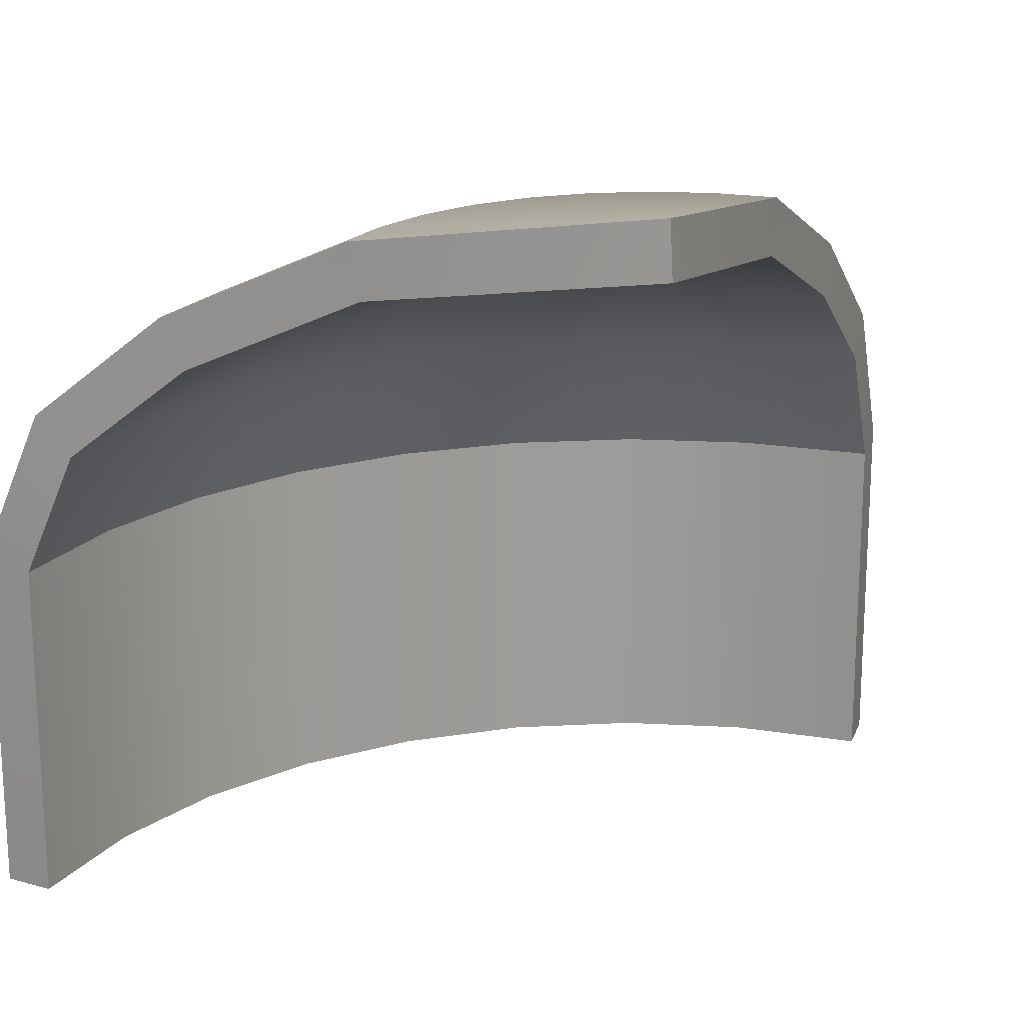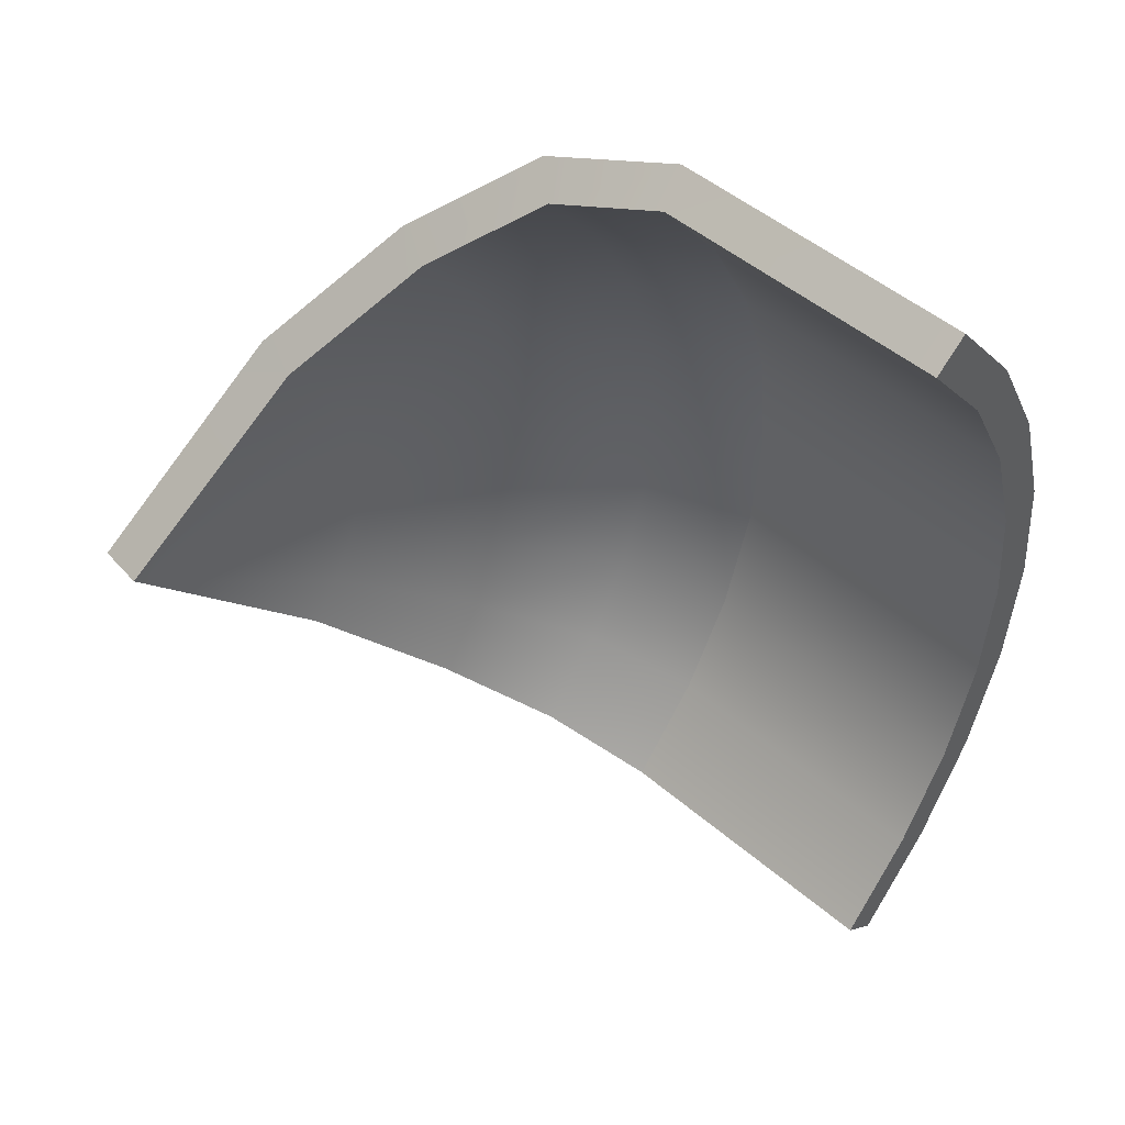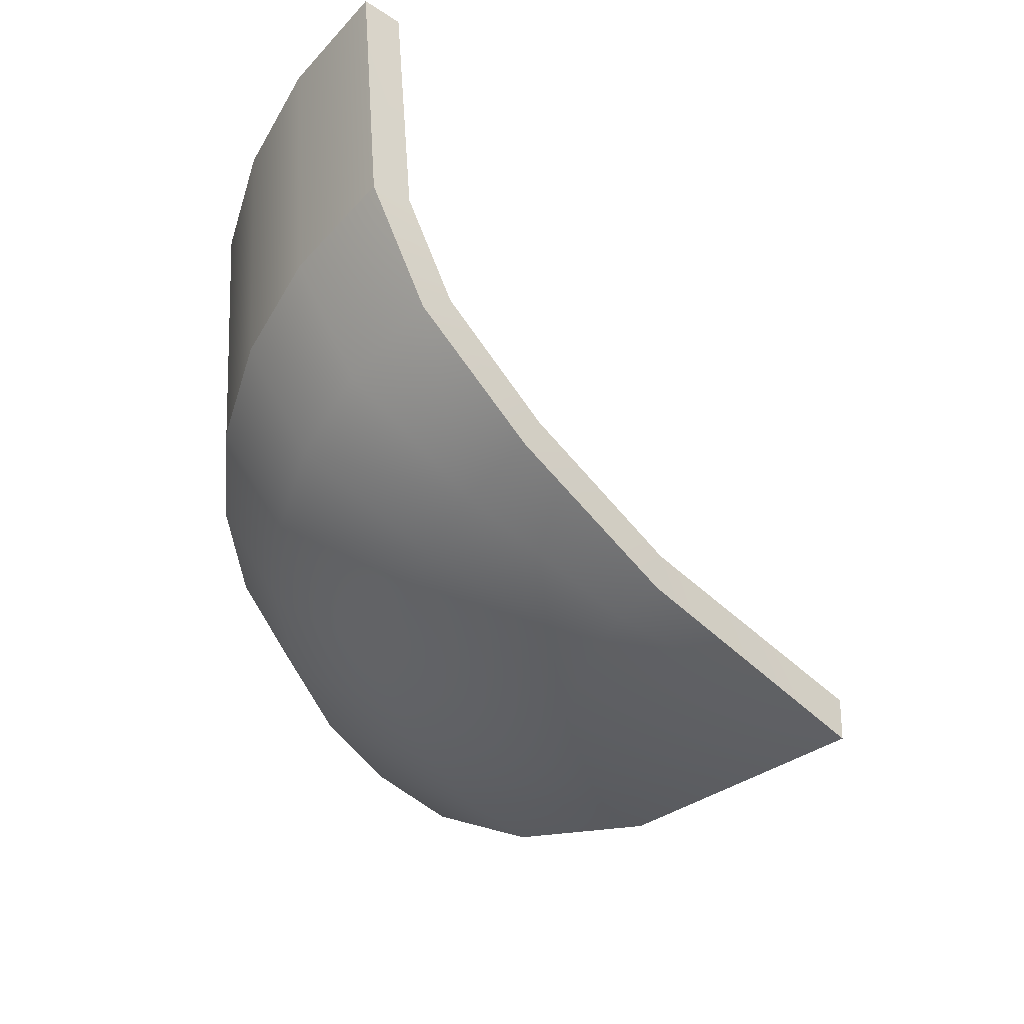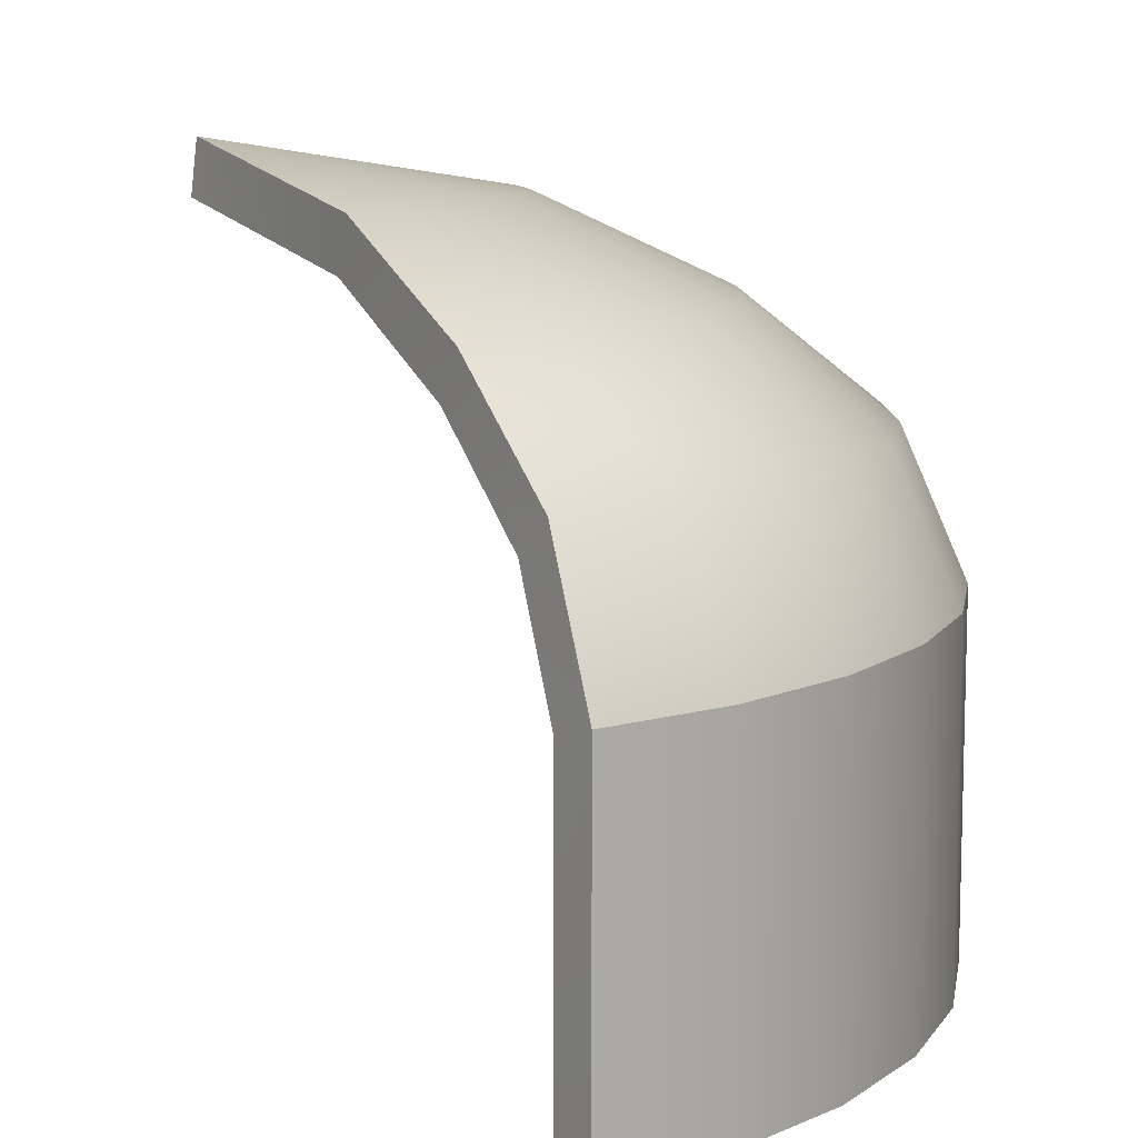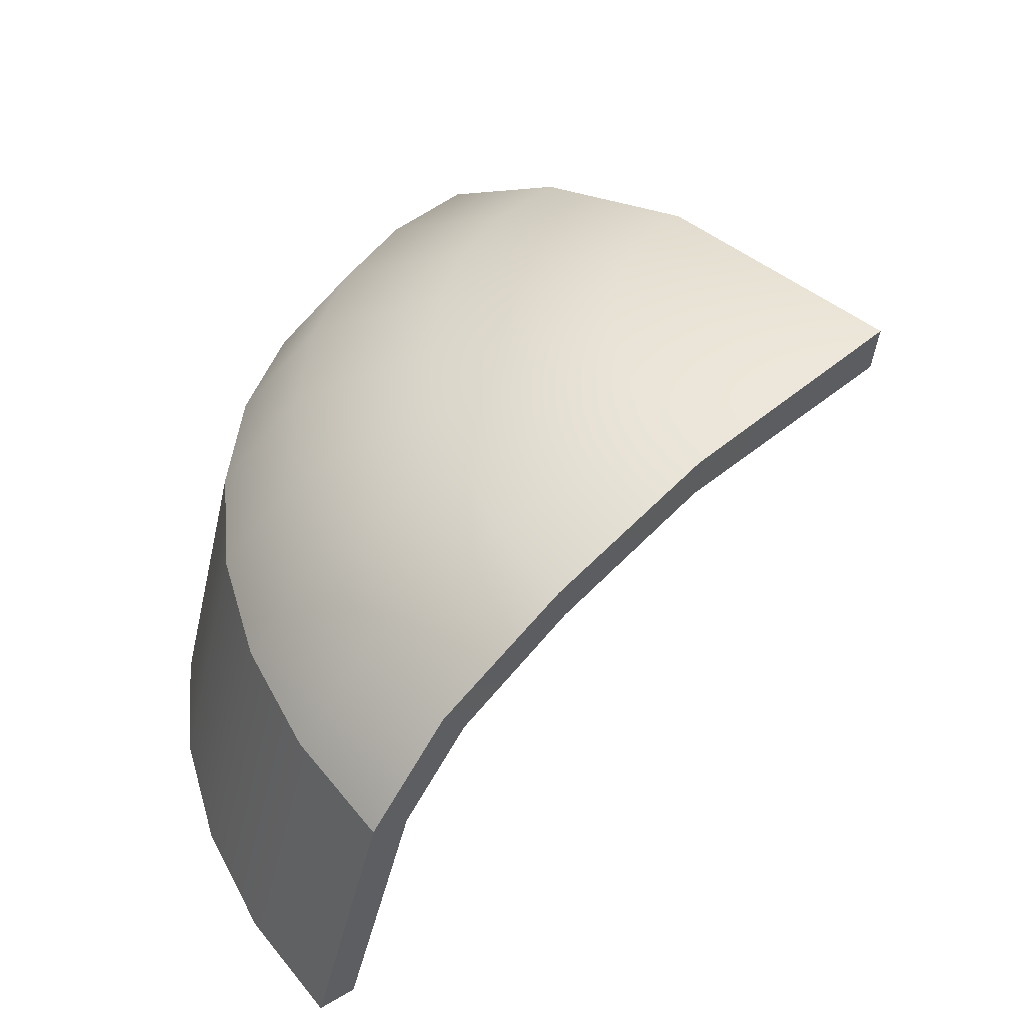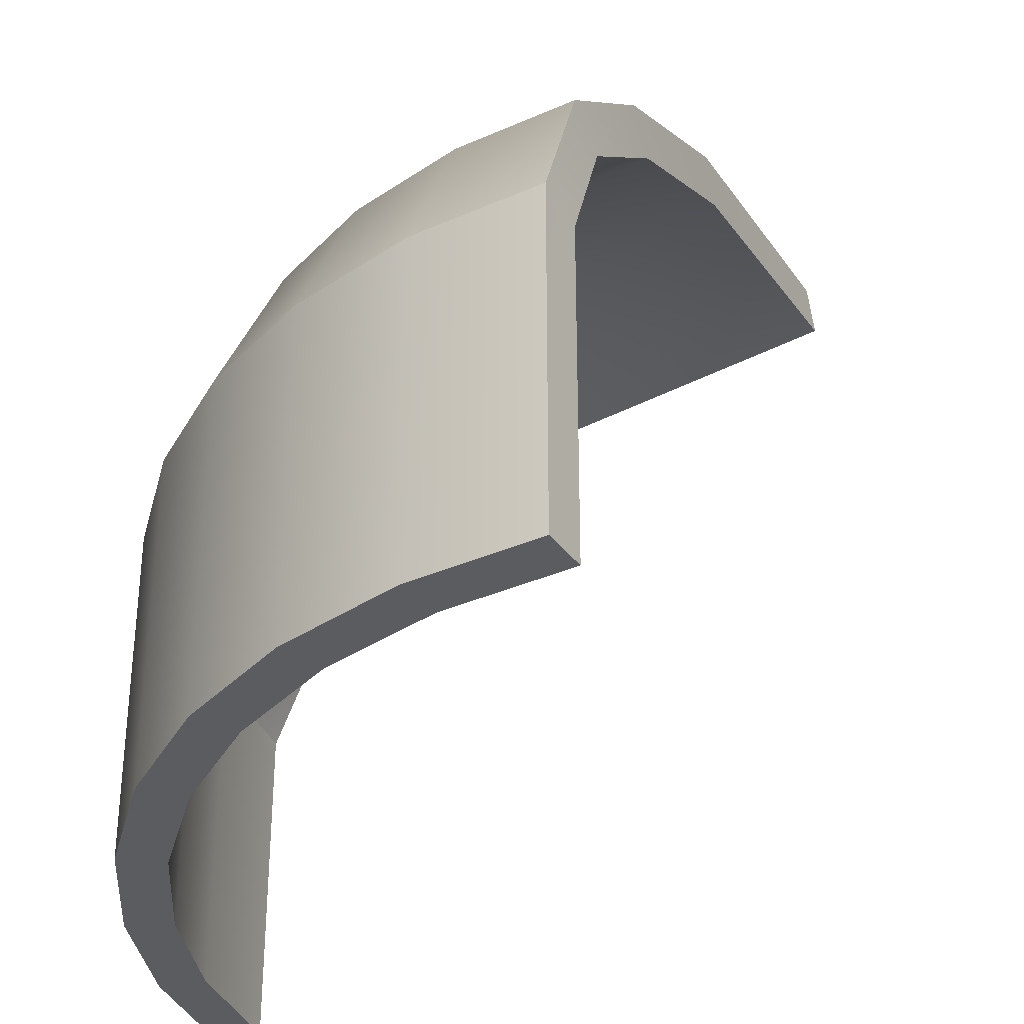
<metadata>
{"format":"obj","ext":"obj","renderer":"f3d","projection":"perspective","resolution":1024,"background":"white","views":[{"elev":20.1,"azim":-112.6,"up":"+Y"},{"elev":48.1,"azim":-46.0,"up":"+Z"},{"elev":46.0,"azim":176.0,"up":"+Z"},{"elev":10.7,"azim":14.8,"up":"+Y"},{"elev":-44.5,"azim":167.4,"up":"+Z"},{"elev":-34.8,"azim":160.2,"up":"+Y"}]}
</metadata>
<code>
o Silo_Top
v 14.55 57.63 -14.52
v 17.1 57.63 -11.41
v 18.99 57.63 -7.869
v 20.16 57.63 -4.025
v 20.55 57.63 -0.02696
v 20.16 57.63 3.971
v 18.99 57.63 7.815
v 17.1 57.63 11.36
v 14.55 57.63 14.46
v 13.21 61.98 -13.18
v 15.52 61.98 -10.36
v 17.24 61.98 -7.145
v 18.3 61.98 -3.656
v 18.66 61.98 -0.02696
v 18.3 61.98 3.602
v 17.24 61.98 7.091
v 15.52 61.98 10.31
v 13.21 61.98 13.13
v 10.3 65.28 -10.27
v 12.1 65.28 -8.073
v 13.44 65.28 -5.569
v 14.26 65.28 -2.852
v 14.54 65.28 -0.02696
v 14.26 65.28 2.798
v 13.44 65.28 5.515
v 12.1 65.28 8.019
v 10.3 65.28 10.21
v 6.328 67.93 -6.296
v 7.43 67.93 -4.952
v 8.249 67.93 -3.42
v 8.754 67.93 -1.757
v 8.924 67.93 -0.02696
v 8.754 67.93 1.703
v 8.249 67.93 3.366
v 7.43 67.93 4.898
v 6.328 67.93 6.242
v 14.55 47.16 -14.52
v 17.1 47.16 -11.41
v 18.99 47.16 -7.869
v 20.16 47.16 -4.025
v 20.55 47.16 -0.02696
v 20.16 47.16 3.971
v 18.99 47.16 7.815
v 17.1 47.16 11.36
v 14.55 47.16 14.46
v 0.05871 69.4 -0.02696
v 13.44 57.26 -13.61
v 15.9 57.26 -10.61
v 17.66 57.26 -7.317
v 18.74 57.26 -3.743
v 19.11 57.26 -0.02696
v 18.74 57.26 3.69
v 17.66 57.26 7.263
v 15.9 57.26 10.56
v 13.44 57.26 13.55
v 12.33 60.91 -12.46
v 14.58 60.91 -9.727
v 16.19 60.91 -6.709
v 17.18 60.91 -3.433
v 17.52 60.91 -0.02696
v 17.18 60.91 3.379
v 16.19 60.91 6.655
v 14.58 60.91 9.673
v 12.33 60.91 12.4
v 9.75 63.86 -9.816
v 11.51 63.86 -7.679
v 12.78 63.86 -5.298
v 13.57 63.86 -2.714
v 13.83 63.86 -0.02696
v 13.57 63.86 2.66
v 12.78 63.86 5.244
v 11.51 63.86 7.625
v 9.75 63.86 9.762
v 6.018 66.37 -6.042
v 7.099 66.37 -4.731
v 7.881 66.37 -3.267
v 8.363 66.37 -1.679
v 8.526 66.37 -0.02696
v 8.363 66.37 1.625
v 7.881 66.37 3.213
v 7.099 66.37 4.677
v 6.018 66.37 5.988
v 13.44 47.16 -13.61
v 15.9 47.16 -10.61
v 17.66 47.16 -7.317
v 18.74 47.16 -3.744
v 19.11 47.16 -0.02696
v 18.74 47.16 3.69
v 17.66 47.16 7.263
v 15.9 47.16 10.56
v 13.44 47.16 13.55
v -0.1308 67.79 -0.02696
f 1 38 37
f 2 39 38
f 3 40 39
f 4 41 40
f 5 42 41
f 6 43 42
f 7 44 43
f 8 45 44
f 7 17 8
f 3 13 4
f 8 18 9
f 4 14 5
f 6 14 15
f 1 11 2
f 6 16 7
f 2 12 3
f 12 20 21
f 13 21 22
f 14 22 23
f 15 23 24
f 15 25 16
f 16 26 17
f 18 26 27
f 10 20 11
f 23 33 24
f 24 34 25
f 25 35 26
f 26 36 27
f 19 29 20
f 21 29 30
f 22 30 31
f 22 32 23
f 29 28 46
f 30 29 46
f 31 30 46
f 32 31 46
f 33 32 46
f 34 33 46
f 35 34 46
f 36 35 46
f 83 48 47
f 85 48 84
f 85 50 49
f 87 50 86
f 88 51 87
f 89 52 88
f 90 53 89
f 91 54 90
f 63 53 54
f 59 49 50
f 64 54 55
f 60 50 51
f 61 51 52
f 48 56 47
f 62 52 53
f 58 48 49
f 58 66 57
f 59 67 58
f 69 59 60
f 61 69 60
f 71 61 62
f 72 62 63
f 73 63 64
f 57 65 56
f 70 78 69
f 71 79 70
f 81 71 72
f 82 72 73
f 66 74 65
f 76 66 67
f 68 76 67
f 69 77 68
f 75 92 74
f 76 92 75
f 77 92 76
f 78 92 77
f 79 92 78
f 80 92 79
f 81 92 80
f 82 92 81
f 9 64 55
f 1 56 10
f 18 73 64
f 10 65 19
f 27 82 73
f 19 74 28
f 37 47 1
f 45 55 91
f 45 90 44
f 44 89 43
f 43 88 42
f 42 87 41
f 41 86 40
f 40 85 39
f 38 85 84
f 37 84 83
f 46 74 92
f 46 82 36
f 1 2 38
f 2 3 39
f 3 4 40
f 4 5 41
f 5 6 42
f 6 7 43
f 7 8 44
f 8 9 45
f 7 16 17
f 3 12 13
f 8 17 18
f 4 13 14
f 6 5 14
f 1 10 11
f 6 15 16
f 2 11 12
f 12 11 20
f 13 12 21
f 14 13 22
f 15 14 23
f 15 24 25
f 16 25 26
f 18 17 26
f 10 19 20
f 23 32 33
f 24 33 34
f 25 34 35
f 26 35 36
f 19 28 29
f 21 20 29
f 22 21 30
f 22 31 32
f 83 84 48
f 85 49 48
f 85 86 50
f 87 51 50
f 88 52 51
f 89 53 52
f 90 54 53
f 91 55 54
f 63 62 53
f 59 58 49
f 64 63 54
f 60 59 50
f 61 60 51
f 48 57 56
f 62 61 52
f 58 57 48
f 58 67 66
f 59 68 67
f 69 68 59
f 61 70 69
f 71 70 61
f 72 71 62
f 73 72 63
f 57 66 65
f 70 79 78
f 71 80 79
f 81 80 71
f 82 81 72
f 66 75 74
f 76 75 66
f 68 77 76
f 69 78 77
f 9 18 64
f 1 47 56
f 18 27 73
f 10 56 65
f 27 36 82
f 19 65 74
f 37 83 47
f 45 9 55
f 45 91 90
f 44 90 89
f 43 89 88
f 42 88 87
f 41 87 86
f 40 86 85
f 38 39 85
f 37 38 84
f 46 28 74
f 46 92 82

</code>
